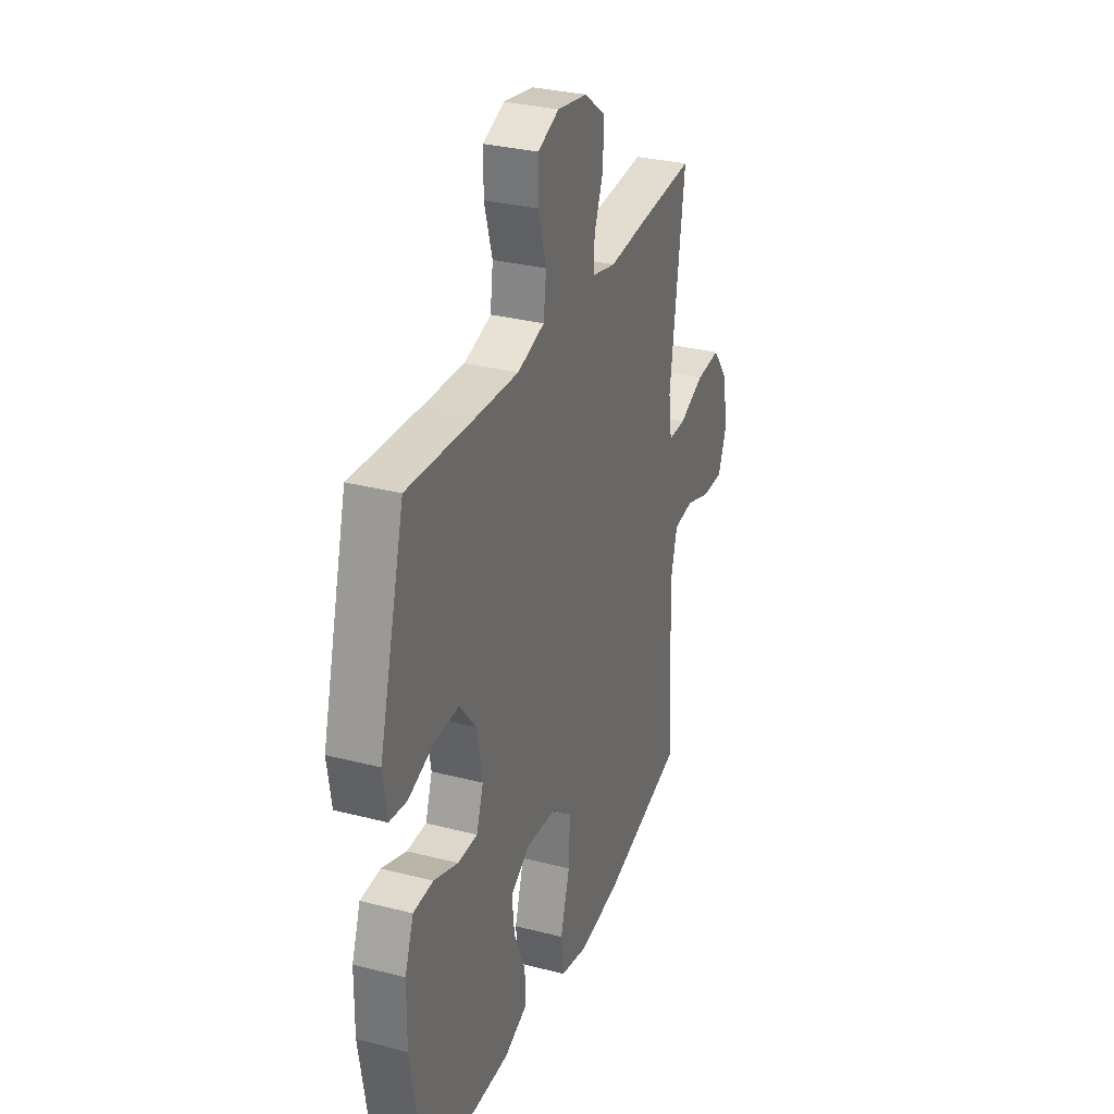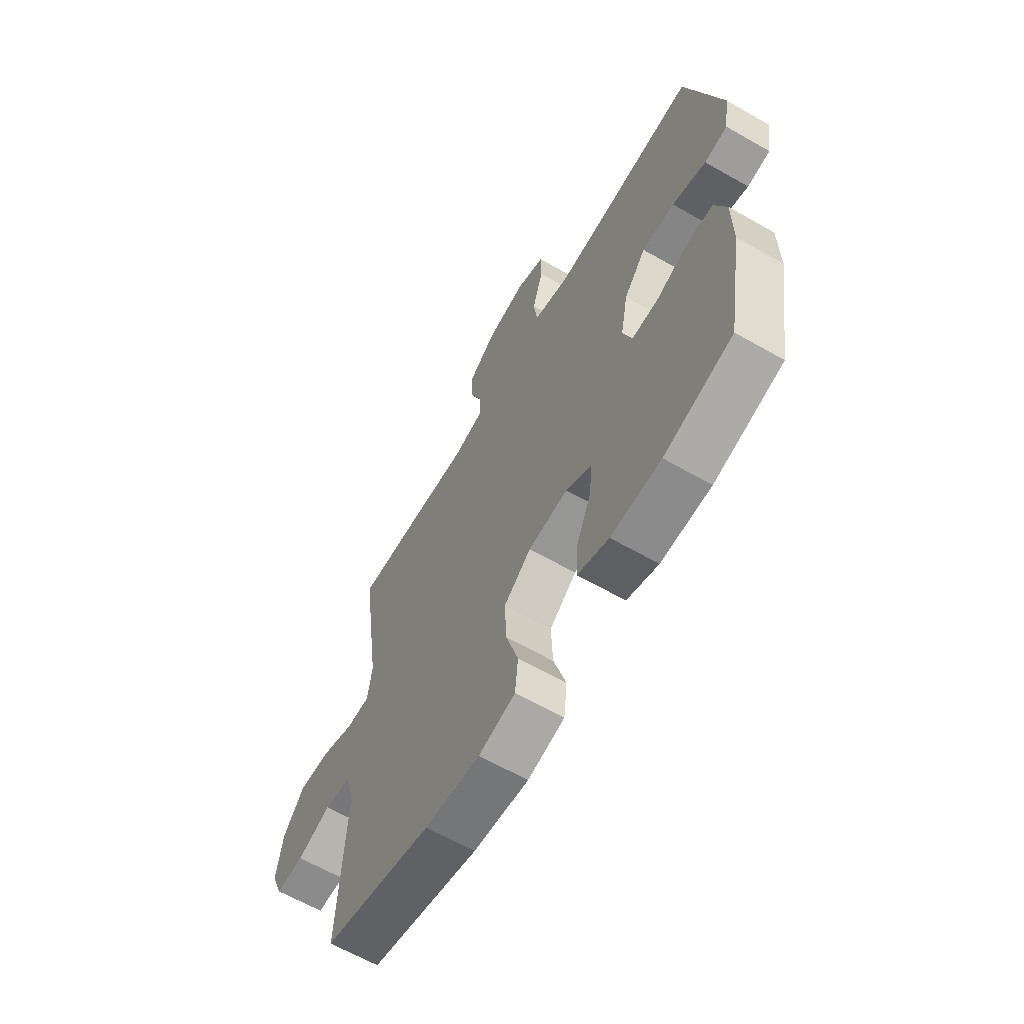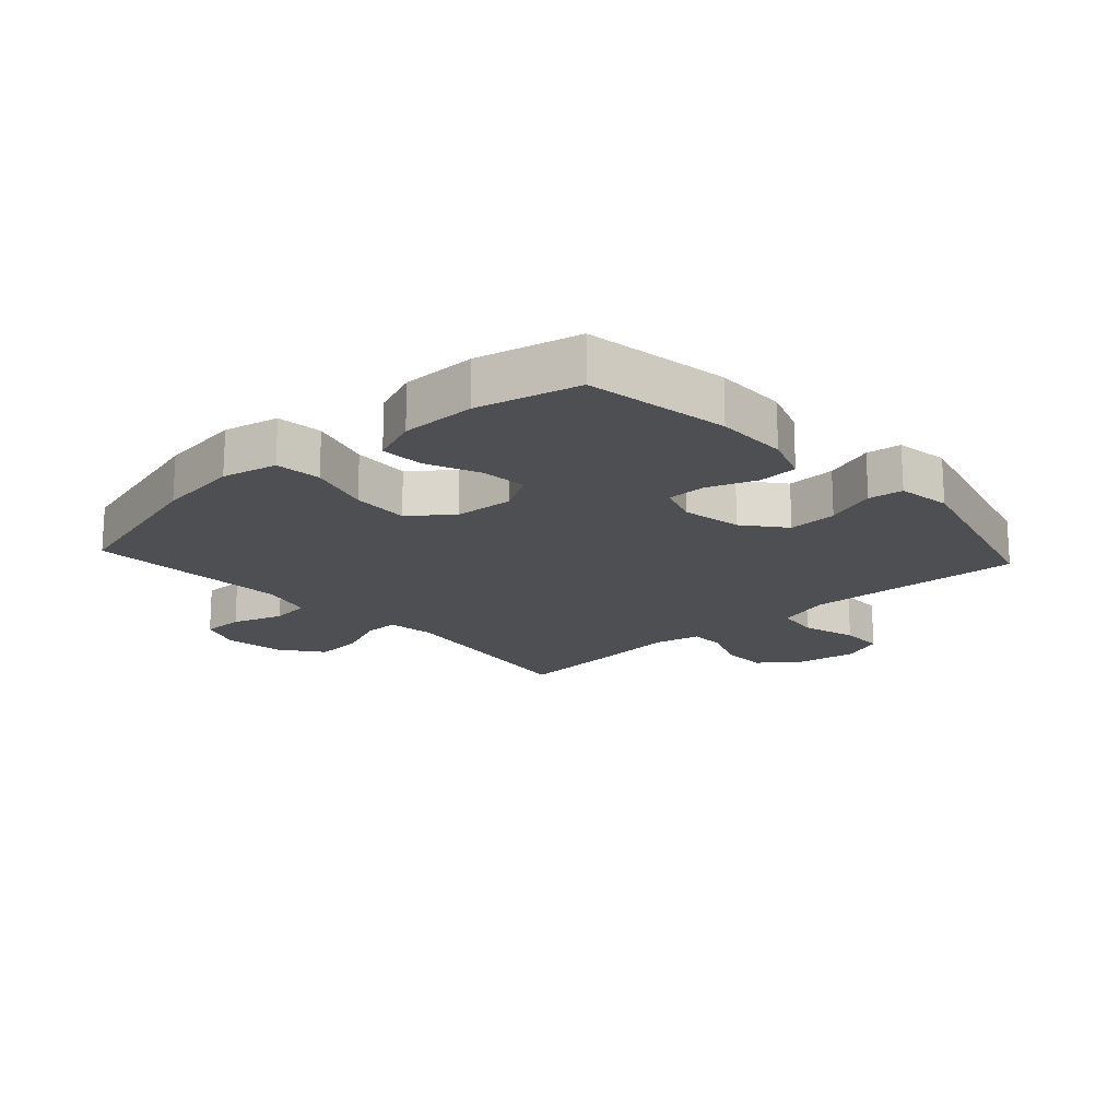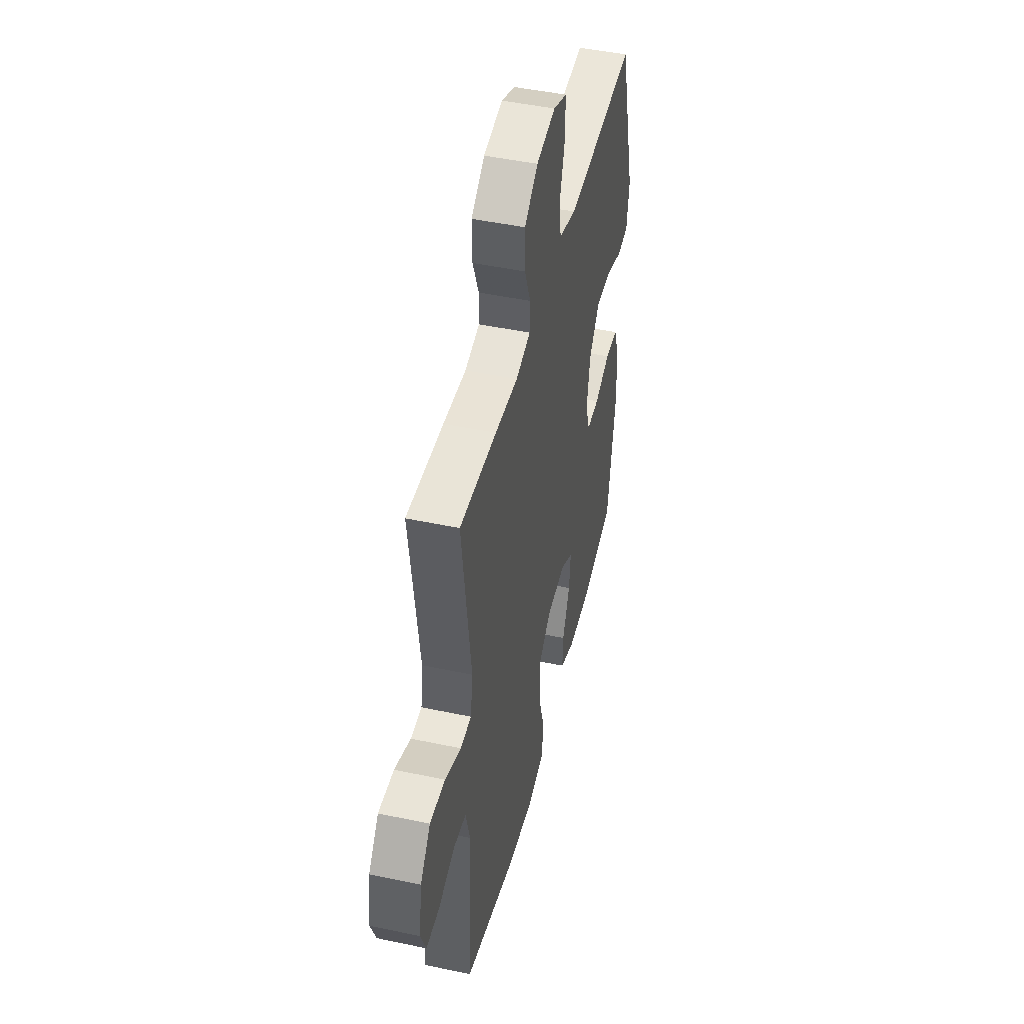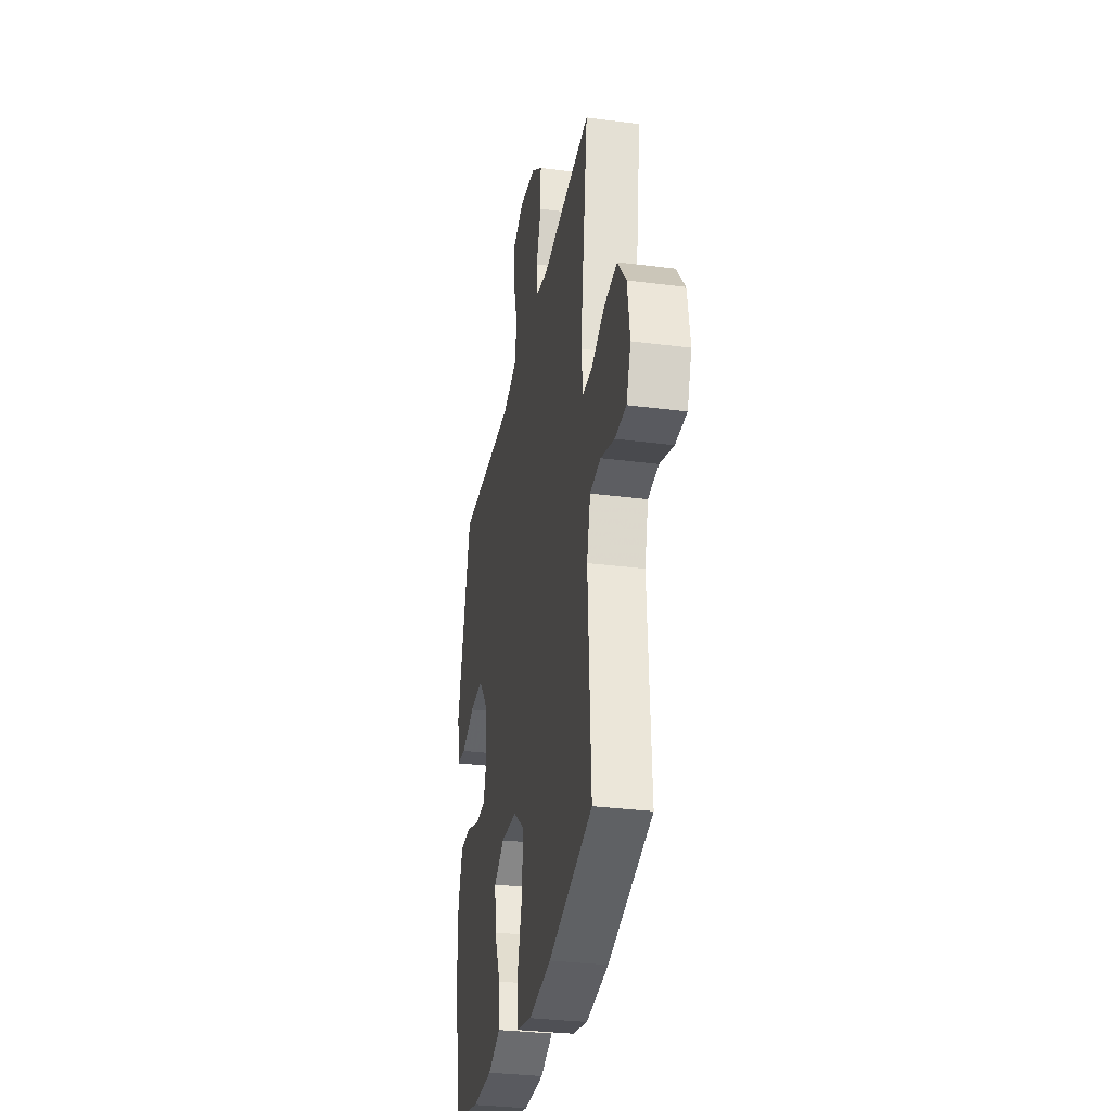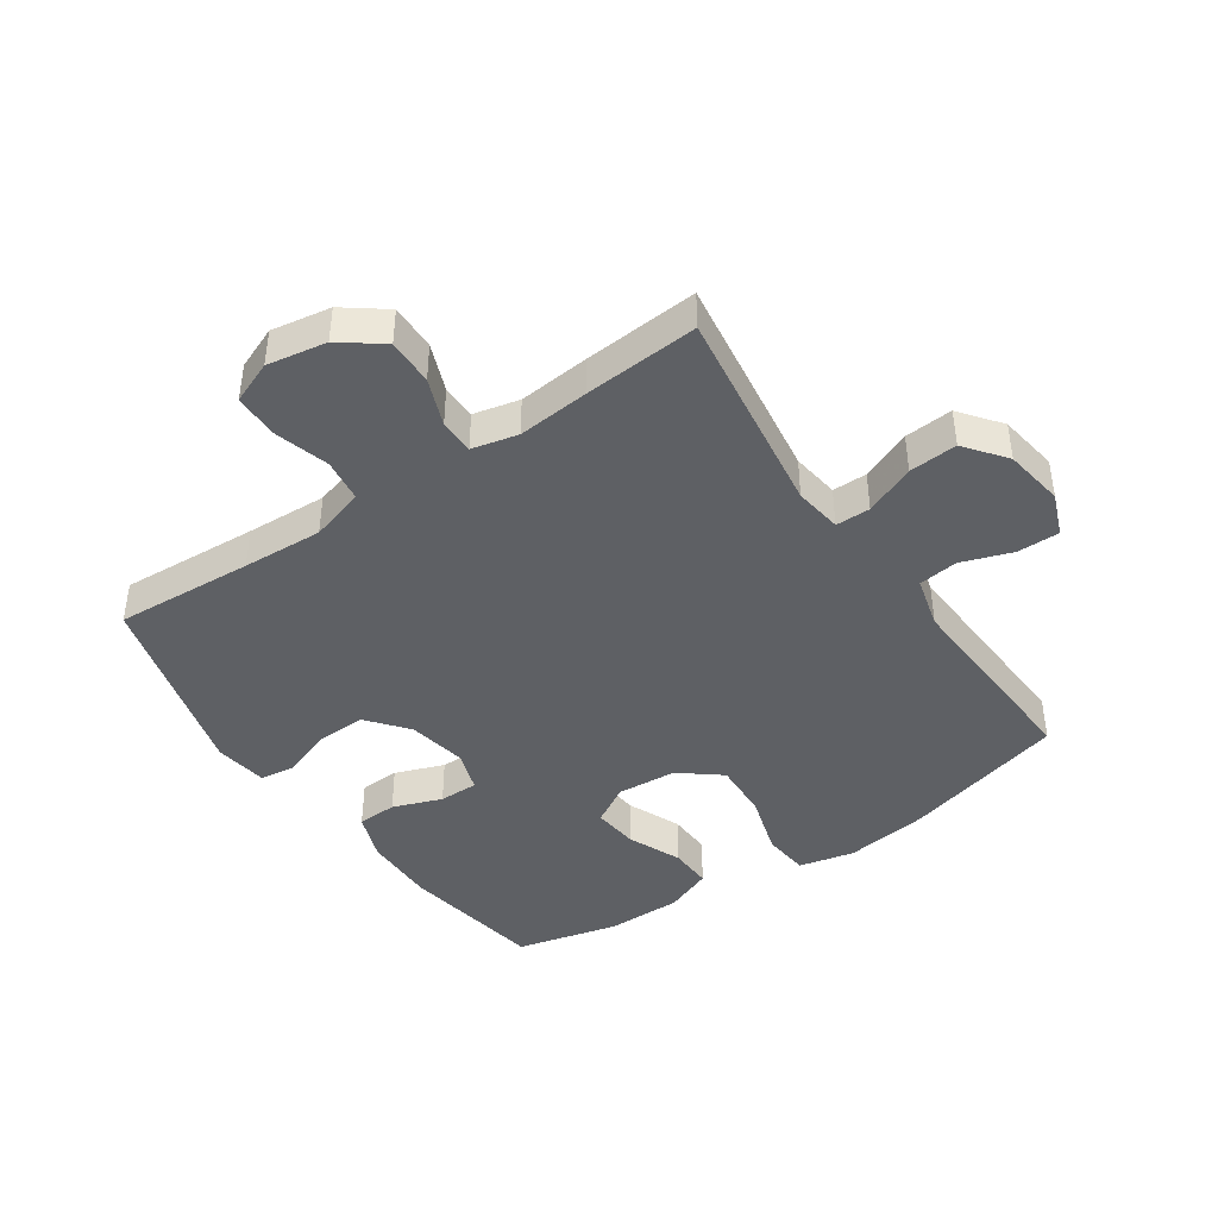
<metadata>
{"format":"obj","ext":"obj","renderer":"f3d","projection":"perspective","resolution":1024,"background":"white","views":[{"elev":30.7,"azim":-69.6,"up":"+Z"},{"elev":-63.9,"azim":-119.9,"up":"+Z"},{"elev":-17.9,"azim":-137.7,"up":"+Y"},{"elev":46.7,"azim":103.6,"up":"+Z"},{"elev":-31.9,"azim":79.7,"up":"+Z"},{"elev":-42.8,"azim":34.2,"up":"+Y"}]}
</metadata>
<code>
v 0.5 0.07 0.5
v 0.453 0.07 0.161
v 0.464 0.07 0.084
v 0.52 0.07 0.084
v 0.601 0.07 0.118
v 0.679 0.07 0.124
v 0.73 0.07 0.058
v 0.745 0.07 -0.039
v 0.718 0.07 -0.108
v 0.65 0.07 -0.108
v 0.568 0.07 -0.08
v 0.504 0.07 -0.088
v 0.482 0.07 -0.172
v 0.489 0.07 -0.3
v 0.5 0.07 -0.5
v 0.236 0.07 -0.572
v 0.102 0.07 -0.59
v 0.013 0.07 -0.57
v 0.005 0.07 -0.496
v 0.035 0.07 -0.395
v 0.039 0.07 -0.303
v -0.027 0.07 -0.251
v -0.123 0.07 -0.244
v -0.186 0.07 -0.281
v -0.178 0.07 -0.355
v -0.141 0.07 -0.441
v -0.138 0.07 -0.51
v -0.214 0.07 -0.54
v -0.335 0.07 -0.54
v -0.5 0.07 -0.5
v -0.539 0.07 -0.268
v -0.538 0.07 -0.151
v -0.51 0.07 -0.074
v -0.446 0.07 -0.071
v -0.367 0.07 -0.1
v -0.304 0.07 -0.1
v -0.282 0.07 -0.034
v -0.3 0.07 0.062
v -0.353 0.07 0.127
v -0.432 0.07 0.124
v -0.514 0.07 0.095
v -0.57 0.07 0.102
v -0.583 0.07 0.188
v -0.5 0.07 0.5
v -0.277 0.07 0.487
v -0.147 0.07 0.481
v -0.06 0.07 0.507
v -0.051 0.07 0.577
v -0.077 0.07 0.666
v -0.076 0.07 0.738
v -0.008 0.07 0.766
v 0.088 0.07 0.75
v 0.155 0.07 0.7
v 0.154 0.07 0.625
v 0.124 0.07 0.548
v 0.125 0.07 0.492
v 0.199 0.07 0.475
v 0.314 0.07 0.486
v 0.5 0 0.5
v 0.453 0 0.161
v 0.464 0 0.084
v 0.52 0 0.084
v 0.601 0 0.118
v 0.679 0 0.124
v 0.73 0 0.058
v 0.745 0 -0.039
v 0.718 0 -0.108
v 0.65 0 -0.108
v 0.568 0 -0.08
v 0.504 0 -0.088
v 0.482 0 -0.172
v 0.489 0 -0.3
v 0.5 0 -0.5
v 0.236 0 -0.572
v 0.102 0 -0.59
v 0.013 0 -0.57
v 0.005 0 -0.496
v 0.035 0 -0.395
v 0.039 0 -0.303
v -0.027 0 -0.251
v -0.123 0 -0.244
v -0.186 0 -0.281
v -0.178 0 -0.355
v -0.141 0 -0.441
v -0.138 0 -0.51
v -0.214 0 -0.54
v -0.335 0 -0.54
v -0.5 0 -0.5
v -0.539 0 -0.268
v -0.538 0 -0.151
v -0.51 0 -0.074
v -0.446 0 -0.071
v -0.367 0 -0.1
v -0.304 0 -0.1
v -0.282 0 -0.034
v -0.3 0 0.062
v -0.353 0 0.127
v -0.432 0 0.124
v -0.514 0 0.095
v -0.57 0 0.102
v -0.583 0 0.188
v -0.5 0 0.5
v -0.277 0 0.487
v -0.147 0 0.481
v -0.06 0 0.507
v -0.051 0 0.577
v -0.077 0 0.666
v -0.076 0 0.738
v -0.008 0 0.766
v 0.088 0 0.75
v 0.155 0 0.7
v 0.154 0 0.625
v 0.124 0 0.548
v 0.125 0 0.492
v 0.199 0 0.475
v 0.314 0 0.486
f 57 58 1 2
f 56 57 2 3
f 53 54 55
f 52 53 55
f 51 52 55
f 50 51 55
f 49 50 55
f 48 49 55
f 47 48 55 56
f 46 47 56 3
f 43 44 45
f 42 43 45
f 41 42 45
f 40 41 45
f 39 40 45 46
f 38 39 46 3
f 33 34 35
f 32 33 35
f 31 32 35
f 30 31 35
f 29 30 35
f 28 29 35
f 27 28 35
f 26 27 35
f 25 26 35
f 24 25 35 36
f 23 24 36 37
f 18 19 20
f 17 18 20
f 16 17 20
f 15 16 20
f 14 15 20
f 13 14 20 21
f 12 13 21 22
f 9 10 11
f 8 9 11
f 7 8 11
f 6 7 11
f 5 6 11
f 4 5 11
f 4 11 12
f 23 37 38
f 22 23 38
f 12 22 38
f 4 12 38
f 3 4 38
f 60 59 116 115
f 61 60 115 114
f 113 112 111
f 113 111 110
f 113 110 109
f 113 109 108
f 113 108 107
f 113 107 106
f 114 113 106 105
f 61 114 105 104
f 103 102 101
f 103 101 100
f 103 100 99
f 103 99 98
f 104 103 98 97
f 61 104 97 96
f 93 92 91
f 93 91 90
f 93 90 89
f 93 89 88
f 93 88 87
f 93 87 86
f 93 86 85
f 93 85 84
f 93 84 83
f 94 93 83 82
f 95 94 82 81
f 78 77 76
f 78 76 75
f 78 75 74
f 78 74 73
f 78 73 72
f 79 78 72 71
f 80 79 71 70
f 69 68 67
f 69 67 66
f 69 66 65
f 69 65 64
f 69 64 63
f 69 63 62
f 70 69 62
f 96 95 81
f 96 81 80
f 96 80 70
f 96 70 62
f 96 62 61
f 1 59 60 2
f 2 60 61 3
f 3 61 62 4
f 4 62 63 5
f 5 63 64 6
f 6 64 65 7
f 7 65 66 8
f 8 66 67 9
f 9 67 68 10
f 10 68 69 11
f 11 69 70 12
f 12 70 71 13
f 13 71 72 14
f 14 72 73 15
f 15 73 74 16
f 16 74 75 17
f 17 75 76 18
f 18 76 77 19
f 19 77 78 20
f 20 78 79 21
f 21 79 80 22
f 22 80 81 23
f 23 81 82 24
f 24 82 83 25
f 25 83 84 26
f 26 84 85 27
f 27 85 86 28
f 28 86 87 29
f 29 87 88 30
f 30 88 89 31
f 31 89 90 32
f 32 90 91 33
f 33 91 92 34
f 34 92 93 35
f 35 93 94 36
f 36 94 95 37
f 37 95 96 38
f 38 96 97 39
f 39 97 98 40
f 40 98 99 41
f 41 99 100 42
f 42 100 101 43
f 43 101 102 44
f 44 102 103 45
f 45 103 104 46
f 46 104 105 47
f 47 105 106 48
f 48 106 107 49
f 49 107 108 50
f 50 108 109 51
f 51 109 110 52
f 52 110 111 53
f 53 111 112 54
f 54 112 113 55
f 55 113 114 56
f 56 114 115 57
f 57 115 116 58
f 58 116 59 1

</code>
